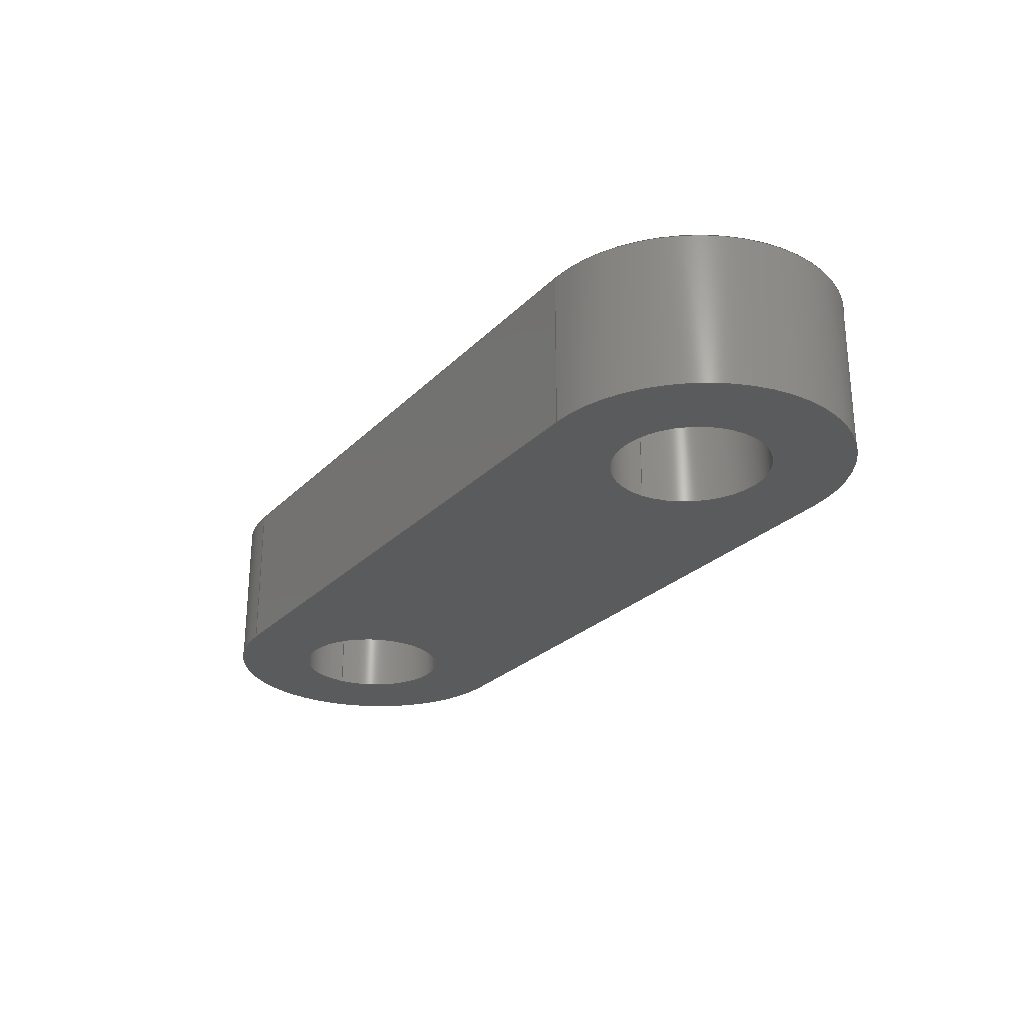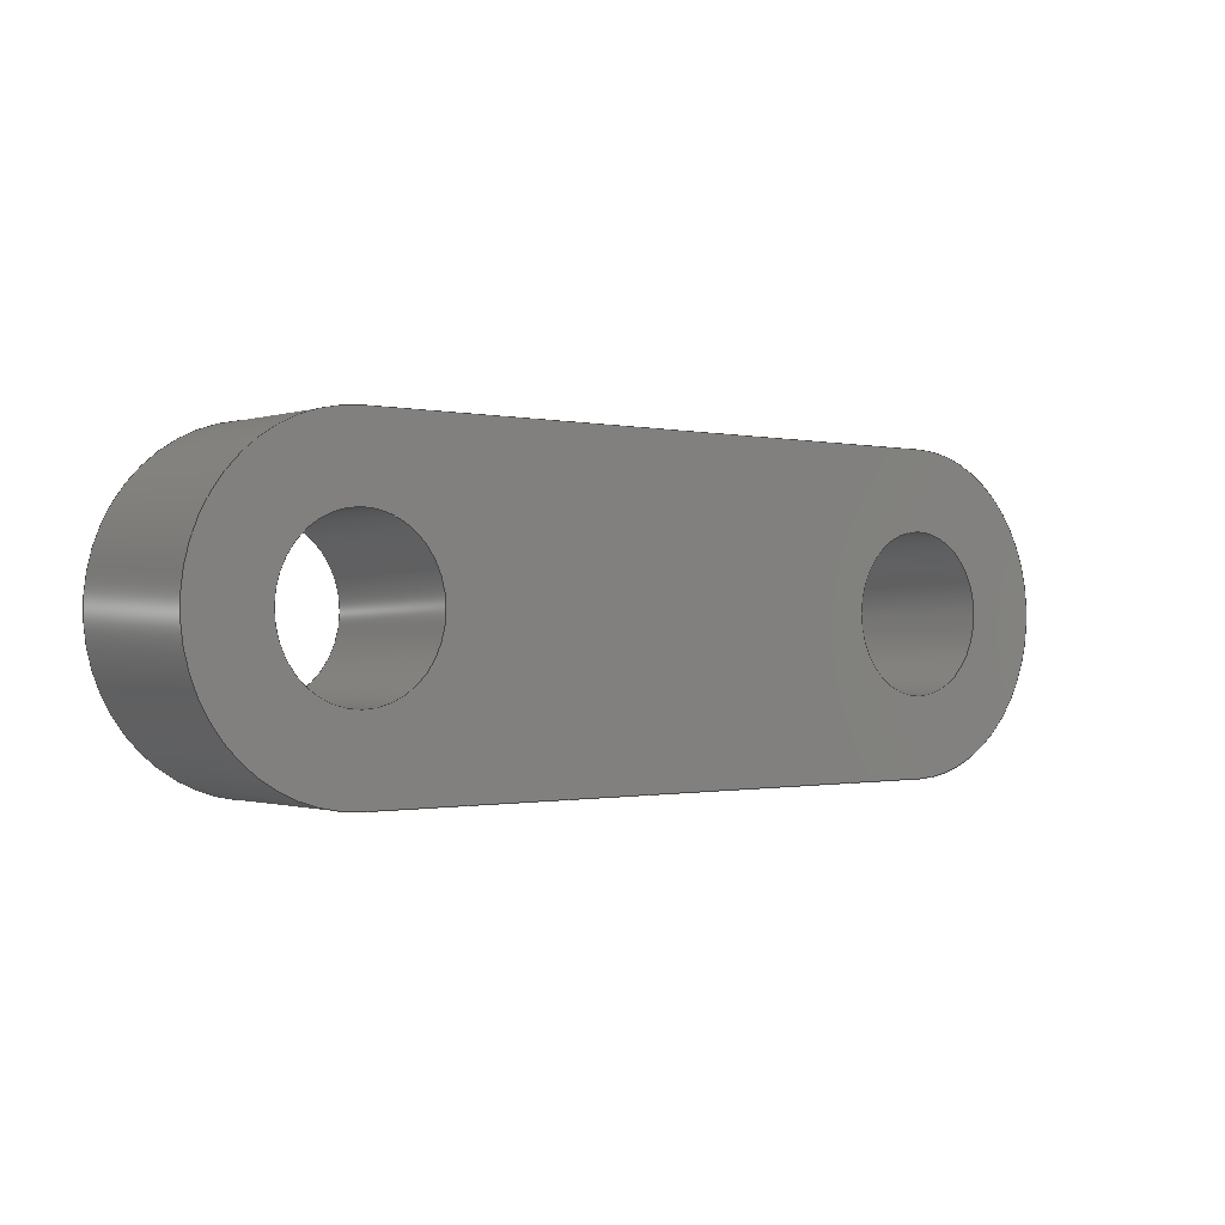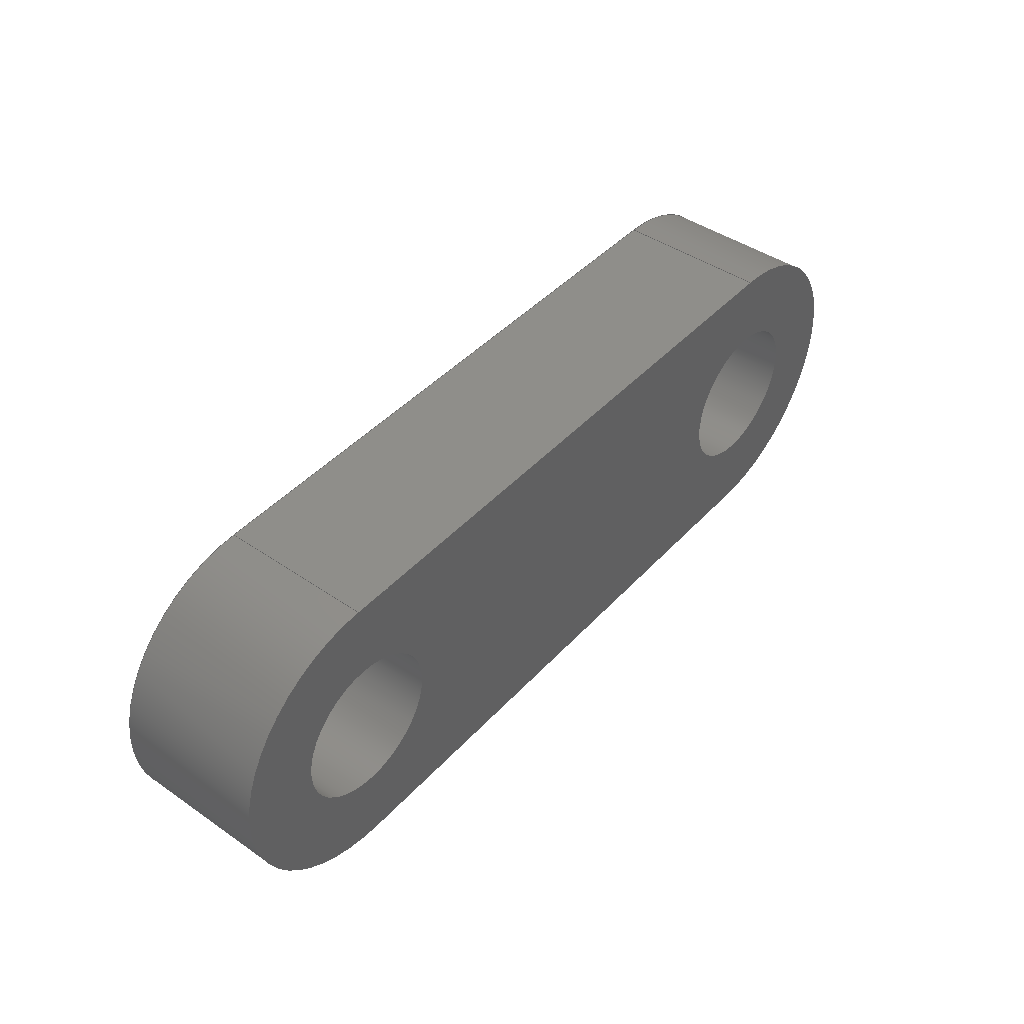
<metadata>
{"format":"step","ext":"step","renderer":"f3d","projection":"perspective","resolution":1024,"background":"white","views":[{"elev":-26.0,"azim":-123.3,"up":"+Z"},{"elev":-0.7,"azim":140.6,"up":"+Y"},{"elev":43.8,"azim":-51.0,"up":"+Y"}]}
</metadata>
<code>
ISO-10303-21;
DATA;
#1 = MECHANICAL_DESIGN_GEOMETRIC_PRESENTATION_REPRESENTATION( ' ', ( #7, #8, #9, #10, #11, #12, #13, #14 ), #6 );
#2 = PRODUCT_DEFINITION_CONTEXT( '', #15, 'design' );
#3 = APPLICATION_PROTOCOL_DEFINITION( 'international standard', 'automotive_design', 2001, #15 );
#4 = PRODUCT_CATEGORY_RELATIONSHIP( 'NONE', 'NONE', #16, #17 );
#5 = SHAPE_DEFINITION_REPRESENTATION( #18, #19 );
#6 =  ( GEOMETRIC_REPRESENTATION_CONTEXT( 3 )GLOBAL_UNCERTAINTY_ASSIGNED_CONTEXT( ( #20 ) )GLOBAL_UNIT_ASSIGNED_CONTEXT( ( #21, #22, #23 ) )REPRESENTATION_CONTEXT( 'NONE', 'WORKSPACE' ) );
#7 = STYLED_ITEM( '', ( #24 ), #25 );
#8 = STYLED_ITEM( '', ( #26 ), #27 );
#9 = STYLED_ITEM( '', ( #28 ), #29 );
#10 = STYLED_ITEM( '', ( #30 ), #31 );
#11 = STYLED_ITEM( '', ( #32 ), #33 );
#12 = STYLED_ITEM( '', ( #34 ), #35 );
#13 = STYLED_ITEM( '', ( #36 ), #37 );
#14 = STYLED_ITEM( '', ( #38 ), #39 );
#15 = APPLICATION_CONTEXT( 'core data for automotive mechanical design processes' );
#16 = PRODUCT_CATEGORY( 'part', 'NONE' );
#17 = PRODUCT_RELATED_PRODUCT_CATEGORY( 'detail', ' ', ( #40 ) );
#18 = PRODUCT_DEFINITION_SHAPE( 'NONE', 'NONE', #41 );
#19 = ADVANCED_BREP_SHAPE_REPRESENTATION( '10 cm bar', ( #42, #43 ), #6 );
#20 = UNCERTAINTY_MEASURE_WITH_UNIT( LENGTH_MEASURE( 1e-17 ), #21, '', '' );
#21 =  ( CONVERSION_BASED_UNIT( 'METRE', #44 )LENGTH_UNIT(  )NAMED_UNIT( #45 ) );
#22 =  ( NAMED_UNIT( #46 )PLANE_ANGLE_UNIT(  )SI_UNIT( $, .RADIAN. ) );
#23 =  ( NAMED_UNIT( #46 )SI_UNIT( $, .STERADIAN. )SOLID_ANGLE_UNIT(  ) );
#24 = PRESENTATION_STYLE_ASSIGNMENT( ( #47 ) );
#25 = ADVANCED_FACE( '', ( #48, #49, #50 ), #51, .F. );
#26 = PRESENTATION_STYLE_ASSIGNMENT( ( #52 ) );
#27 = ADVANCED_FACE( '', ( #53 ), #54, .F. );
#28 = PRESENTATION_STYLE_ASSIGNMENT( ( #55 ) );
#29 = ADVANCED_FACE( '', ( #56, #57 ), #58, .F. );
#30 = PRESENTATION_STYLE_ASSIGNMENT( ( #59 ) );
#31 = ADVANCED_FACE( '', ( #60 ), #61, .T. );
#32 = PRESENTATION_STYLE_ASSIGNMENT( ( #62 ) );
#33 = ADVANCED_FACE( '', ( #63, #64, #65 ), #66, .T. );
#34 = PRESENTATION_STYLE_ASSIGNMENT( ( #67 ) );
#35 = ADVANCED_FACE( '', ( #68 ), #69, .T. );
#36 = PRESENTATION_STYLE_ASSIGNMENT( ( #70 ) );
#37 = ADVANCED_FACE( '', ( #71 ), #72, .T. );
#38 = PRESENTATION_STYLE_ASSIGNMENT( ( #73 ) );
#39 = ADVANCED_FACE( '', ( #74, #75 ), #76, .F. );
#40 = PRODUCT( '10 cm bar', '10 cm bar', 'PART-10 cm bar-DESC', ( #77 ) );
#41 = PRODUCT_DEFINITION( 'NONE', 'NONE', #78, #2 );
#42 = MANIFOLD_SOLID_BREP( '10 cm bar', #79 );
#43 = AXIS2_PLACEMENT_3D( '', #80, #81, #82 );
#44 = LENGTH_MEASURE_WITH_UNIT( LENGTH_MEASURE( 1 ), #83 );
#45 = DIMENSIONAL_EXPONENTS( 1, 0, 0, 0, 0, 0, 0 );
#46 = DIMENSIONAL_EXPONENTS( 0, 0, 0, 0, 0, 0, 0 );
#47 = SURFACE_STYLE_USAGE( .BOTH., #84 );
#48 = FACE_BOUND( '', #85, .T. );
#49 = FACE_BOUND( '', #86, .T. );
#50 = FACE_OUTER_BOUND( '', #87, .T. );
#51 = PLANE( '', #88 );
#52 = SURFACE_STYLE_USAGE( .BOTH., #89 );
#53 = FACE_OUTER_BOUND( '', #90, .T. );
#54 = PLANE( '', #91 );
#55 = SURFACE_STYLE_USAGE( .BOTH., #92 );
#56 = FACE_OUTER_BOUND( '', #93, .T. );
#57 = FACE_OUTER_BOUND( '', #94, .T. );
#58 = CYLINDRICAL_SURFACE( '', #95, 0.0125 );
#59 = SURFACE_STYLE_USAGE( .BOTH., #96 );
#60 = FACE_OUTER_BOUND( '', #97, .T. );
#61 = PLANE( '', #98 );
#62 = SURFACE_STYLE_USAGE( .BOTH., #99 );
#63 = FACE_BOUND( '', #100, .T. );
#64 = FACE_BOUND( '', #101, .T. );
#65 = FACE_OUTER_BOUND( '', #102, .T. );
#66 = PLANE( '', #103 );
#67 = SURFACE_STYLE_USAGE( .BOTH., #104 );
#68 = FACE_OUTER_BOUND( '', #105, .T. );
#69 = CYLINDRICAL_SURFACE( '', #106, 0.025 );
#70 = SURFACE_STYLE_USAGE( .BOTH., #107 );
#71 = FACE_OUTER_BOUND( '', #108, .T. );
#72 = CYLINDRICAL_SURFACE( '', #109, 0.025 );
#73 = SURFACE_STYLE_USAGE( .BOTH., #110 );
#74 = FACE_OUTER_BOUND( '', #111, .T. );
#75 = FACE_OUTER_BOUND( '', #112, .T. );
#76 = CYLINDRICAL_SURFACE( '', #113, 0.0125 );
#77 = PRODUCT_CONTEXT( '', #15, 'mechanical' );
#78 = PRODUCT_DEFINITION_FORMATION_WITH_SPECIFIED_SOURCE( ' ', 'NONE', #40, .NOT_KNOWN. );
#79 = CLOSED_SHELL( '', ( #33, #29, #25, #31, #35, #27, #37, #39 ) );
#80 = CARTESIAN_POINT( '', ( 0, 0, 0 ) );
#81 = DIRECTION( '', ( 0, 0, 1 ) );
#82 = DIRECTION( '', ( 1, 0, 0 ) );
#83 =  ( LENGTH_UNIT(  )NAMED_UNIT( #45 )SI_UNIT( $, .METRE. ) );
#84 = SURFACE_SIDE_STYLE( '', ( #114 ) );
#85 = EDGE_LOOP( '', ( #115 ) );
#86 = EDGE_LOOP( '', ( #116 ) );
#87 = EDGE_LOOP( '', ( #117, #118, #119, #120 ) );
#88 = AXIS2_PLACEMENT_3D( '', #121, #122, #123 );
#89 = SURFACE_SIDE_STYLE( '', ( #124 ) );
#90 = EDGE_LOOP( '', ( #125, #126, #127, #128 ) );
#91 = AXIS2_PLACEMENT_3D( '', #129, #130, #131 );
#92 = SURFACE_SIDE_STYLE( '', ( #132 ) );
#93 = EDGE_LOOP( '', ( #133 ) );
#94 = EDGE_LOOP( '', ( #134 ) );
#95 = AXIS2_PLACEMENT_3D( '', #135, #136, #137 );
#96 = SURFACE_SIDE_STYLE( '', ( #138 ) );
#97 = EDGE_LOOP( '', ( #139, #140, #141, #142 ) );
#98 = AXIS2_PLACEMENT_3D( '', #143, #144, #145 );
#99 = SURFACE_SIDE_STYLE( '', ( #146 ) );
#100 = EDGE_LOOP( '', ( #147 ) );
#101 = EDGE_LOOP( '', ( #148 ) );
#102 = EDGE_LOOP( '', ( #149, #150, #151, #152 ) );
#103 = AXIS2_PLACEMENT_3D( '', #153, #154, #155 );
#104 = SURFACE_SIDE_STYLE( '', ( #156 ) );
#105 = EDGE_LOOP( '', ( #157, #158, #159, #160 ) );
#106 = AXIS2_PLACEMENT_3D( '', #161, #162, #163 );
#107 = SURFACE_SIDE_STYLE( '', ( #164 ) );
#108 = EDGE_LOOP( '', ( #165, #166, #167, #168 ) );
#109 = AXIS2_PLACEMENT_3D( '', #169, #170, #171 );
#110 = SURFACE_SIDE_STYLE( '', ( #172 ) );
#111 = EDGE_LOOP( '', ( #173 ) );
#112 = EDGE_LOOP( '', ( #174 ) );
#113 = AXIS2_PLACEMENT_3D( '', #175, #176, #177 );
#114 = SURFACE_STYLE_FILL_AREA( #178 );
#115 = ORIENTED_EDGE( '', *, *, #179, .T. );
#116 = ORIENTED_EDGE( '', *, *, #180, .T. );
#117 = ORIENTED_EDGE( '', *, *, #181, .T. );
#118 = ORIENTED_EDGE( '', *, *, #182, .F. );
#119 = ORIENTED_EDGE( '', *, *, #183, .F. );
#120 = ORIENTED_EDGE( '', *, *, #184, .F. );
#121 = CARTESIAN_POINT( '', ( 0, 0, 0 ) );
#122 = DIRECTION( '', ( 0, 0, 1 ) );
#123 = DIRECTION( '', ( 1, 0, 0 ) );
#124 = SURFACE_STYLE_FILL_AREA( #185 );
#125 = ORIENTED_EDGE( '', *, *, #183, .T. );
#126 = ORIENTED_EDGE( '', *, *, #186, .F. );
#127 = ORIENTED_EDGE( '', *, *, #187, .F. );
#128 = ORIENTED_EDGE( '', *, *, #188, .T. );
#129 = CARTESIAN_POINT( '', ( 0.01387, 0.025, 0.025 ) );
#130 = DIRECTION( '', ( 0, -1, 0 ) );
#131 = DIRECTION( '', ( 0, 0, -1 ) );
#132 = SURFACE_STYLE_FILL_AREA( #189 );
#133 = ORIENTED_EDGE( '', *, *, #190, .T. );
#134 = ORIENTED_EDGE( '', *, *, #180, .F. );
#135 = CARTESIAN_POINT( '', ( -0.05, -1.041e-17, 0.025 ) );
#136 = DIRECTION( '', ( -0, -0, 1 ) );
#137 = DIRECTION( '', ( -1, 0, 0 ) );
#138 = SURFACE_STYLE_FILL_AREA( #191 );
#139 = ORIENTED_EDGE( '', *, *, #181, .F. );
#140 = ORIENTED_EDGE( '', *, *, #192, .F. );
#141 = ORIENTED_EDGE( '', *, *, #193, .T. );
#142 = ORIENTED_EDGE( '', *, *, #194, .T. );
#143 = CARTESIAN_POINT( '', ( 0, -0.025, 0.025 ) );
#144 = DIRECTION( '', ( 0, -1, 0 ) );
#145 = DIRECTION( '', ( 0, 0, -1 ) );
#146 = SURFACE_STYLE_FILL_AREA( #195 );
#147 = ORIENTED_EDGE( '', *, *, #196, .F. );
#148 = ORIENTED_EDGE( '', *, *, #190, .F. );
#149 = ORIENTED_EDGE( '', *, *, #193, .F. );
#150 = ORIENTED_EDGE( '', *, *, #197, .T. );
#151 = ORIENTED_EDGE( '', *, *, #187, .T. );
#152 = ORIENTED_EDGE( '', *, *, #198, .T. );
#153 = CARTESIAN_POINT( '', ( 0, 0, 0.025 ) );
#154 = DIRECTION( '', ( 0, 0, 1 ) );
#155 = DIRECTION( '', ( 1, 0, 0 ) );
#156 = SURFACE_STYLE_FILL_AREA( #199 );
#157 = ORIENTED_EDGE( '', *, *, #184, .T. );
#158 = ORIENTED_EDGE( '', *, *, #188, .F. );
#159 = ORIENTED_EDGE( '', *, *, #197, .F. );
#160 = ORIENTED_EDGE( '', *, *, #192, .T. );
#161 = CARTESIAN_POINT( '', ( 0.05, 1.046e-17, 0.025 ) );
#162 = DIRECTION( '', ( -0, -0, 1 ) );
#163 = DIRECTION( '', ( -1, 0, 0 ) );
#164 = SURFACE_STYLE_FILL_AREA( #200 );
#165 = ORIENTED_EDGE( '', *, *, #182, .T. );
#166 = ORIENTED_EDGE( '', *, *, #194, .F. );
#167 = ORIENTED_EDGE( '', *, *, #198, .F. );
#168 = ORIENTED_EDGE( '', *, *, #186, .T. );
#169 = CARTESIAN_POINT( '', ( -0.05, -1.041e-17, 0.025 ) );
#170 = DIRECTION( '', ( -0, -0, 1 ) );
#171 = DIRECTION( '', ( -1, 0, 0 ) );
#172 = SURFACE_STYLE_FILL_AREA( #201 );
#173 = ORIENTED_EDGE( '', *, *, #196, .T. );
#174 = ORIENTED_EDGE( '', *, *, #179, .F. );
#175 = CARTESIAN_POINT( '', ( 0.05, 1.046e-17, 0.025 ) );
#176 = DIRECTION( '', ( -0, -0, 1 ) );
#177 = DIRECTION( '', ( -1, 0, 0 ) );
#178 = FILL_AREA_STYLE( '', ( #202 ) );
#179 = EDGE_CURVE( '', #203, #203, #204, .T. );
#180 = EDGE_CURVE( '', #205, #205, #206, .T. );
#181 = EDGE_CURVE( '', #207, #208, #209, .T. );
#182 = EDGE_CURVE( '', #210, #208, #211, .T. );
#183 = EDGE_CURVE( '', #212, #210, #213, .T. );
#184 = EDGE_CURVE( '', #207, #212, #214, .T. );
#185 = FILL_AREA_STYLE( '', ( #215 ) );
#186 = EDGE_CURVE( '', #216, #210, #217, .T. );
#187 = EDGE_CURVE( '', #218, #216, #219, .T. );
#188 = EDGE_CURVE( '', #218, #212, #220, .T. );
#189 = FILL_AREA_STYLE( '', ( #221 ) );
#190 = EDGE_CURVE( '', #222, #222, #223, .T. );
#191 = FILL_AREA_STYLE( '', ( #224 ) );
#192 = EDGE_CURVE( '', #225, #207, #226, .T. );
#193 = EDGE_CURVE( '', #225, #227, #228, .T. );
#194 = EDGE_CURVE( '', #227, #208, #229, .T. );
#195 = FILL_AREA_STYLE( '', ( #230 ) );
#196 = EDGE_CURVE( '', #231, #231, #232, .T. );
#197 = EDGE_CURVE( '', #225, #218, #233, .T. );
#198 = EDGE_CURVE( '', #216, #227, #234, .T. );
#199 = FILL_AREA_STYLE( '', ( #235 ) );
#200 = FILL_AREA_STYLE( '', ( #236 ) );
#201 = FILL_AREA_STYLE( '', ( #237 ) );
#202 = FILL_AREA_STYLE_COLOUR( '', #238 );
#203 = VERTEX_POINT( '', #239 );
#204 = CIRCLE( '', #240, 0.0125 );
#205 = VERTEX_POINT( '', #241 );
#206 = CIRCLE( '', #242, 0.0125 );
#207 = VERTEX_POINT( '', #243 );
#208 = VERTEX_POINT( '', #244 );
#209 = LINE( '', #245, #246 );
#210 = VERTEX_POINT( '', #247 );
#211 = CIRCLE( '', #248, 0.025 );
#212 = VERTEX_POINT( '', #249 );
#213 = LINE( '', #250, #251 );
#214 = CIRCLE( '', #252, 0.025 );
#215 = FILL_AREA_STYLE_COLOUR( '', #253 );
#216 = VERTEX_POINT( '', #254 );
#217 = LINE( '', #255, #256 );
#218 = VERTEX_POINT( '', #257 );
#219 = LINE( '', #258, #259 );
#220 = LINE( '', #260, #261 );
#221 = FILL_AREA_STYLE_COLOUR( '', #262 );
#222 = VERTEX_POINT( '', #263 );
#223 = CIRCLE( '', #264, 0.0125 );
#224 = FILL_AREA_STYLE_COLOUR( '', #265 );
#225 = VERTEX_POINT( '', #266 );
#226 = LINE( '', #267, #268 );
#227 = VERTEX_POINT( '', #269 );
#228 = LINE( '', #270, #271 );
#229 = LINE( '', #272, #273 );
#230 = FILL_AREA_STYLE_COLOUR( '', #274 );
#231 = VERTEX_POINT( '', #275 );
#232 = CIRCLE( '', #276, 0.0125 );
#233 = CIRCLE( '', #277, 0.025 );
#234 = CIRCLE( '', #278, 0.025 );
#235 = FILL_AREA_STYLE_COLOUR( '', #279 );
#236 = FILL_AREA_STYLE_COLOUR( '', #280 );
#237 = FILL_AREA_STYLE_COLOUR( '', #281 );
#238 = COLOUR_RGB( '', 0.6039, 0.6471, 0.6863 );
#239 = CARTESIAN_POINT( '', ( 0.0625, 1.046e-17, 0 ) );
#240 = AXIS2_PLACEMENT_3D( '', #282, #283, #284 );
#241 = CARTESIAN_POINT( '', ( -0.0375, -1.041e-17, 0 ) );
#242 = AXIS2_PLACEMENT_3D( '', #285, #286, #287 );
#243 = CARTESIAN_POINT( '', ( 0.05, -0.025, 0 ) );
#244 = CARTESIAN_POINT( '', ( -0.05, -0.025, 0 ) );
#245 = CARTESIAN_POINT( '', ( 0, -0.025, 0 ) );
#246 = VECTOR( '', #288, 1 );
#247 = CARTESIAN_POINT( '', ( -0.05, 0.025, 0 ) );
#248 = AXIS2_PLACEMENT_3D( '', #289, #290, #291 );
#249 = CARTESIAN_POINT( '', ( 0.05, 0.025, 0 ) );
#250 = CARTESIAN_POINT( '', ( 0.01387, 0.025, 0 ) );
#251 = VECTOR( '', #292, 1 );
#252 = AXIS2_PLACEMENT_3D( '', #293, #294, #295 );
#253 = COLOUR_RGB( '', 0.6039, 0.6471, 0.6863 );
#254 = CARTESIAN_POINT( '', ( -0.05, 0.025, 0.025 ) );
#255 = CARTESIAN_POINT( '', ( -0.05, 0.025, 0.025 ) );
#256 = VECTOR( '', #296, 1 );
#257 = CARTESIAN_POINT( '', ( 0.05, 0.025, 0.025 ) );
#258 = CARTESIAN_POINT( '', ( 0.01387, 0.025, 0.025 ) );
#259 = VECTOR( '', #297, 1 );
#260 = CARTESIAN_POINT( '', ( 0.05, 0.025, 0.025 ) );
#261 = VECTOR( '', #298, 1 );
#262 = COLOUR_RGB( '', 0.6039, 0.6471, 0.6863 );
#263 = CARTESIAN_POINT( '', ( -0.0375, -1.041e-17, 0.025 ) );
#264 = AXIS2_PLACEMENT_3D( '', #299, #300, #301 );
#265 = COLOUR_RGB( '', 0.6039, 0.6471, 0.6863 );
#266 = CARTESIAN_POINT( '', ( 0.05, -0.025, 0.025 ) );
#267 = CARTESIAN_POINT( '', ( 0.05, -0.025, 0.025 ) );
#268 = VECTOR( '', #302, 1 );
#269 = CARTESIAN_POINT( '', ( -0.05, -0.025, 0.025 ) );
#270 = CARTESIAN_POINT( '', ( 0, -0.025, 0.025 ) );
#271 = VECTOR( '', #303, 1 );
#272 = CARTESIAN_POINT( '', ( -0.05, -0.025, 0.025 ) );
#273 = VECTOR( '', #304, 1 );
#274 = COLOUR_RGB( '', 0.6039, 0.6471, 0.6863 );
#275 = CARTESIAN_POINT( '', ( 0.0625, 1.046e-17, 0.025 ) );
#276 = AXIS2_PLACEMENT_3D( '', #305, #306, #307 );
#277 = AXIS2_PLACEMENT_3D( '', #308, #309, #310 );
#278 = AXIS2_PLACEMENT_3D( '', #311, #312, #313 );
#279 = COLOUR_RGB( '', 0.6039, 0.6471, 0.6863 );
#280 = COLOUR_RGB( '', 0.6039, 0.6471, 0.6863 );
#281 = COLOUR_RGB( '', 0.6039, 0.6471, 0.6863 );
#282 = CARTESIAN_POINT( '', ( 0.05, 1.046e-17, 0 ) );
#283 = DIRECTION( '', ( 0, 0, 1 ) );
#284 = DIRECTION( '', ( 1, 0, 0 ) );
#285 = CARTESIAN_POINT( '', ( -0.05, -1.041e-17, 0 ) );
#286 = DIRECTION( '', ( 0, 0, 1 ) );
#287 = DIRECTION( '', ( 1, 0, 0 ) );
#288 = DIRECTION( '', ( -1, 0, 0 ) );
#289 = CARTESIAN_POINT( '', ( -0.05, -1.041e-17, 0 ) );
#290 = DIRECTION( '', ( 0, 0, 1 ) );
#291 = DIRECTION( '', ( -2.776e-16, 1, 0 ) );
#292 = DIRECTION( '', ( -1, 0, 0 ) );
#293 = CARTESIAN_POINT( '', ( 0.05, 1.046e-17, 0 ) );
#294 = DIRECTION( '', ( 0, 0, 1 ) );
#295 = DIRECTION( '', ( 0, -1, 0 ) );
#296 = DIRECTION( '', ( 0, 0, -1 ) );
#297 = DIRECTION( '', ( -1, 0, 0 ) );
#298 = DIRECTION( '', ( 0, 0, -1 ) );
#299 = CARTESIAN_POINT( '', ( -0.05, -1.041e-17, 0.025 ) );
#300 = DIRECTION( '', ( 0, 0, 1 ) );
#301 = DIRECTION( '', ( 1, 0, 0 ) );
#302 = DIRECTION( '', ( 0, 0, -1 ) );
#303 = DIRECTION( '', ( -1, 0, 0 ) );
#304 = DIRECTION( '', ( 0, 0, -1 ) );
#305 = CARTESIAN_POINT( '', ( 0.05, 1.046e-17, 0.025 ) );
#306 = DIRECTION( '', ( 0, 0, 1 ) );
#307 = DIRECTION( '', ( 1, 0, 0 ) );
#308 = CARTESIAN_POINT( '', ( 0.05, 1.046e-17, 0.025 ) );
#309 = DIRECTION( '', ( 0, 0, 1 ) );
#310 = DIRECTION( '', ( 0, -1, 0 ) );
#311 = CARTESIAN_POINT( '', ( -0.05, -1.041e-17, 0.025 ) );
#312 = DIRECTION( '', ( 0, 0, 1 ) );
#313 = DIRECTION( '', ( -2.776e-16, 1, 0 ) );
ENDSEC;
END-ISO-10303-21;

</code>
